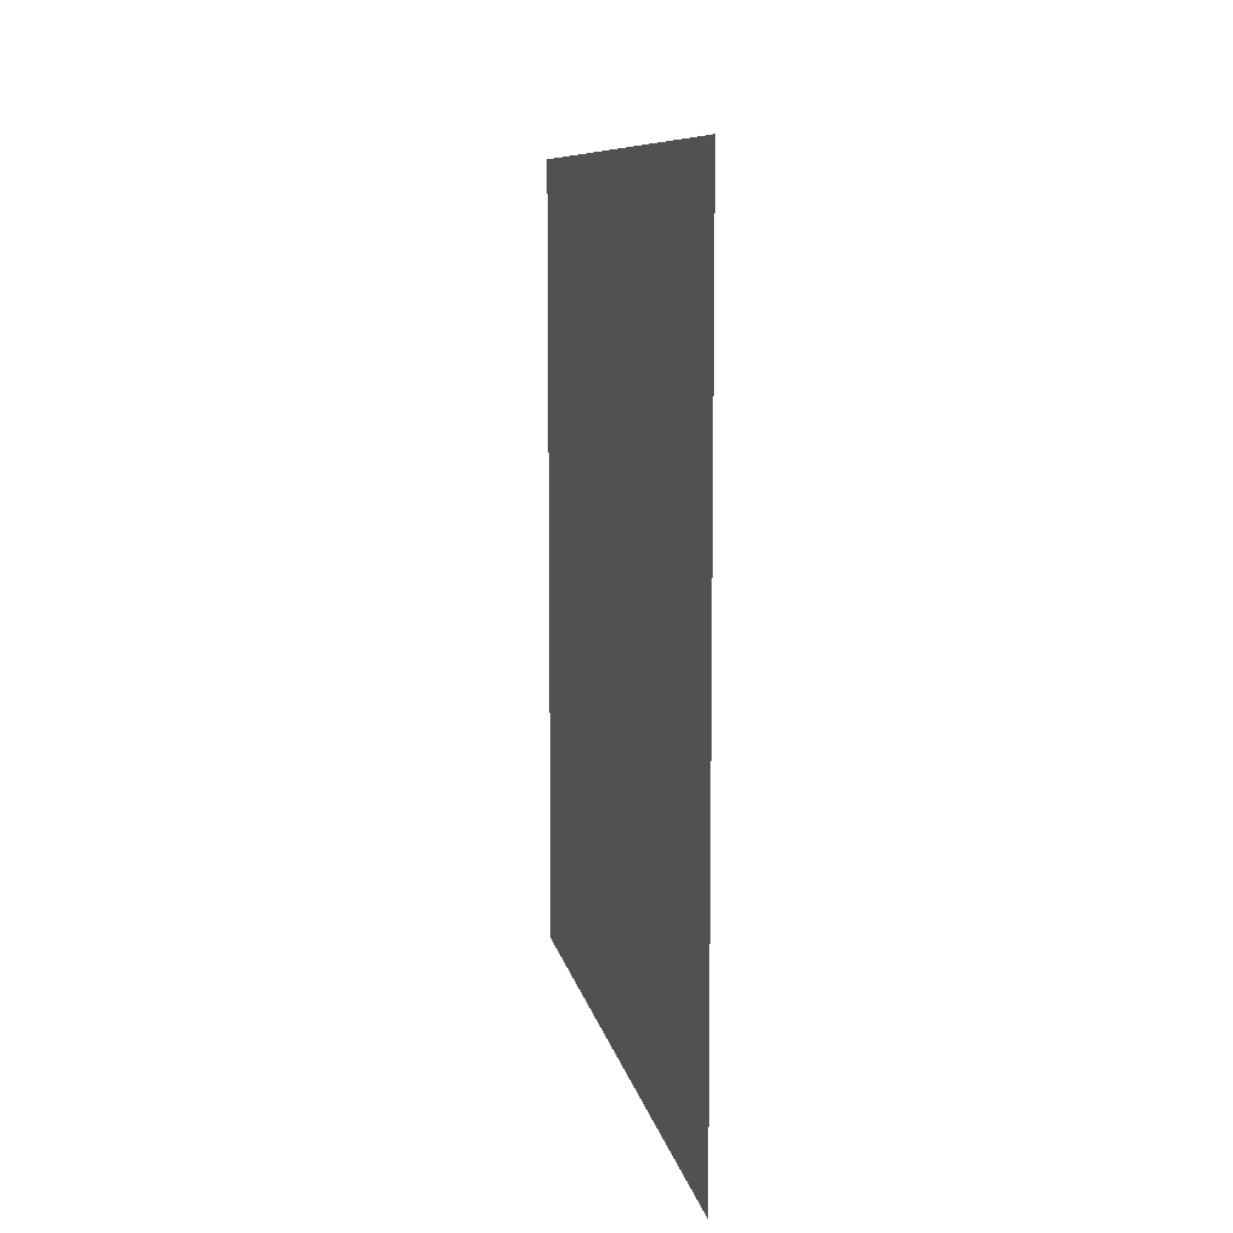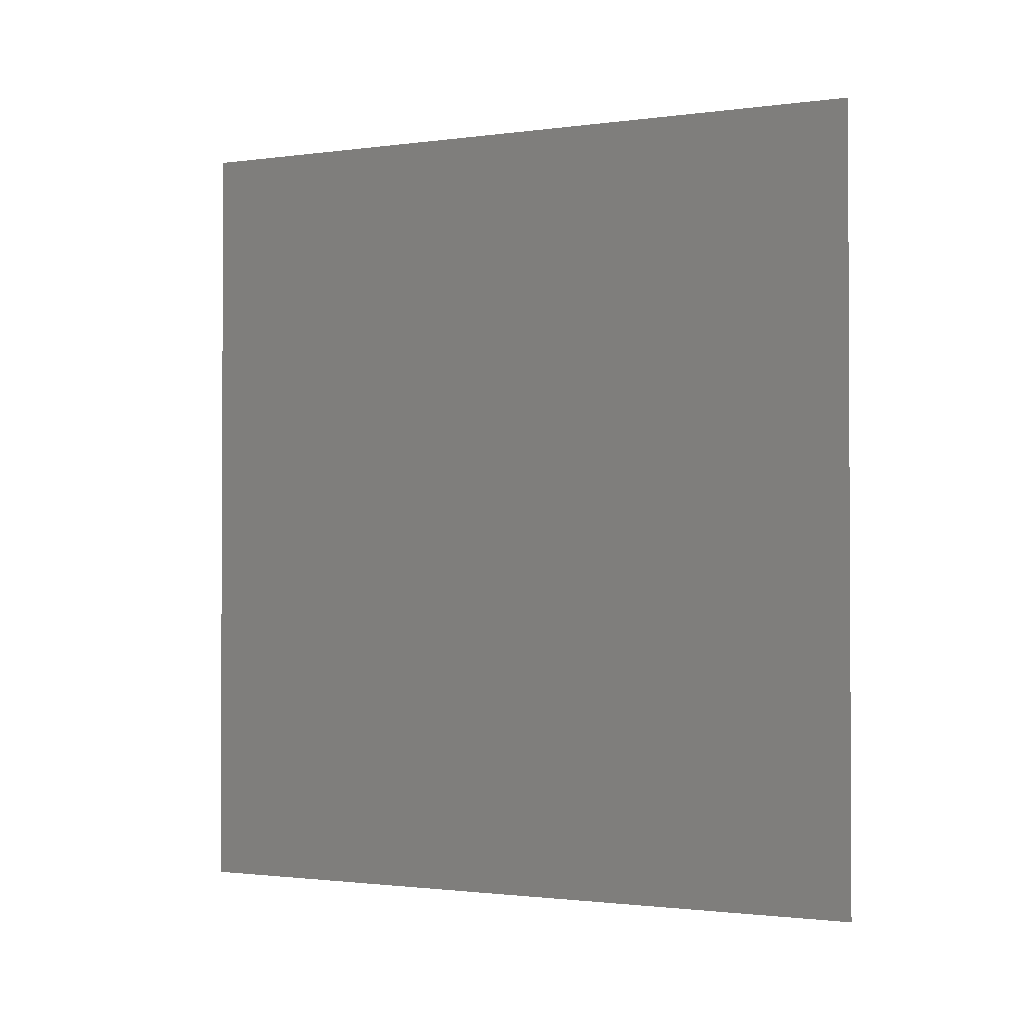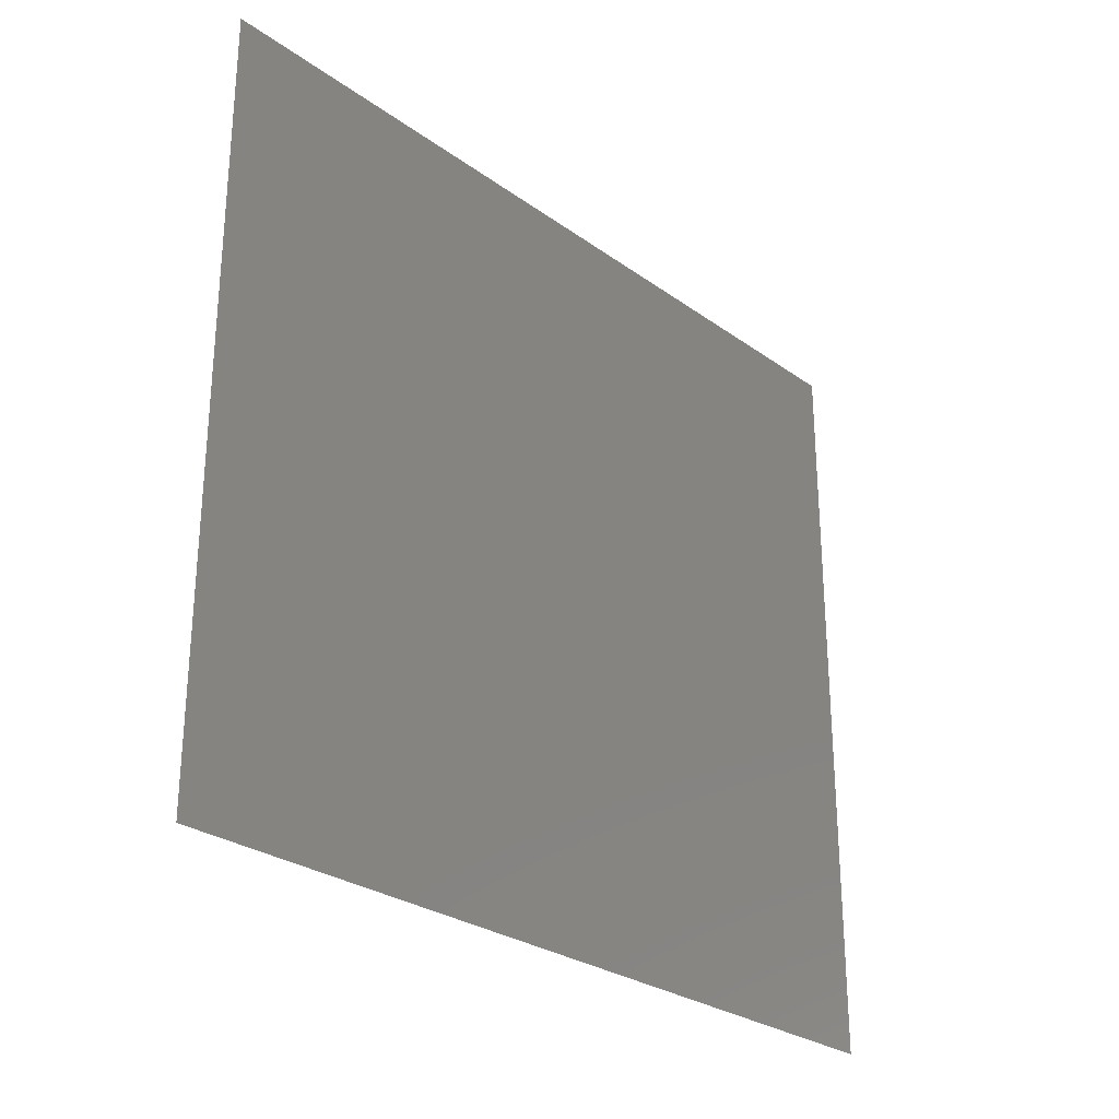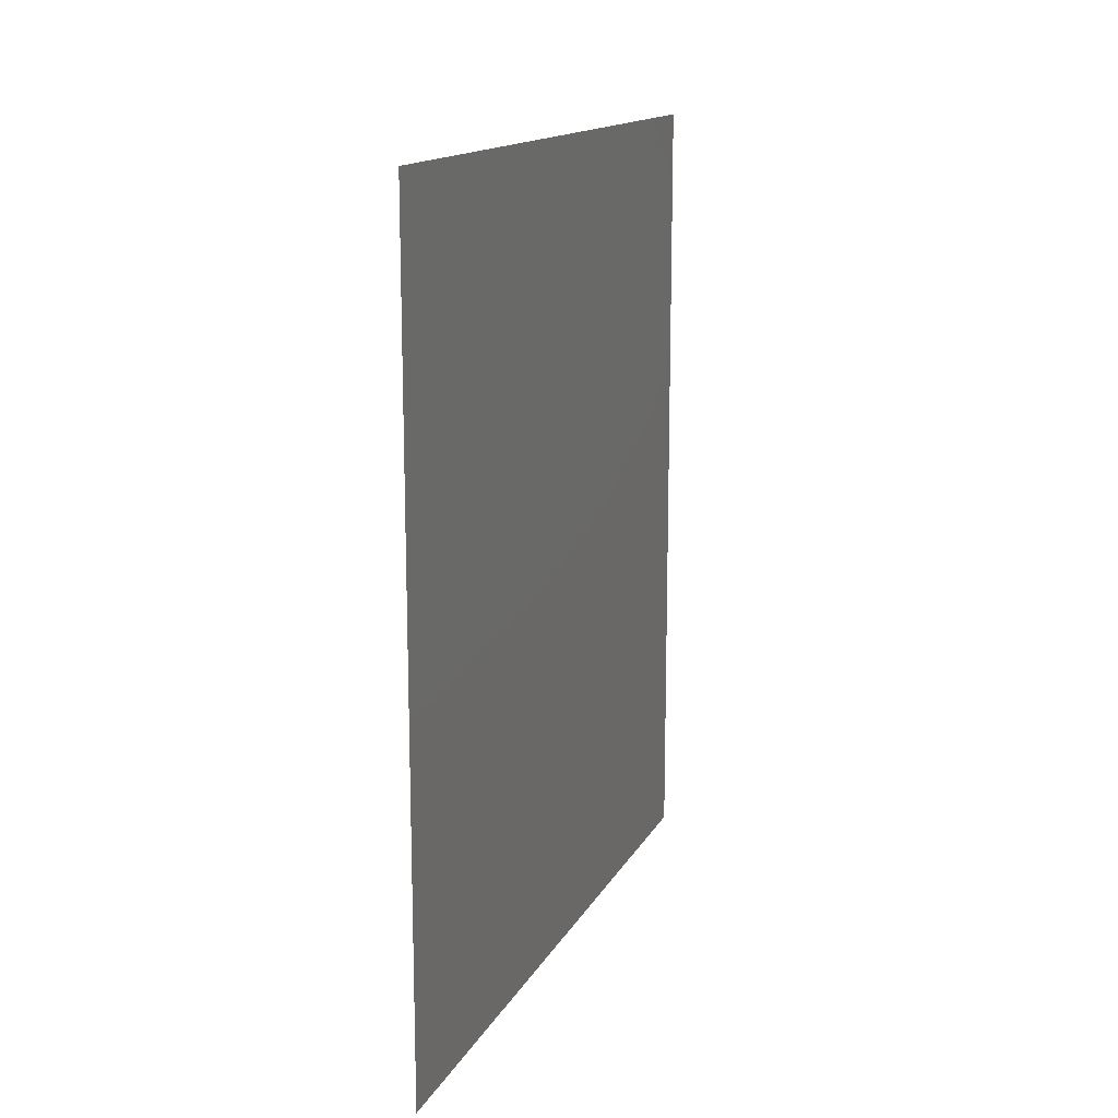
<metadata>
{"format":"stl","ext":"stl","renderer":"f3d","projection":"perspective","resolution":1024,"background":"white","views":[{"elev":9.4,"azim":169.1,"up":"+Z"},{"elev":-1.5,"azim":115.8,"up":"+Z"},{"elev":-27.6,"azim":42.5,"up":"+Y"},{"elev":14.8,"azim":19.6,"up":"+Z"}]}
</metadata>
<code>
# stl→obj: 4 verts, 2 faces
v -0.034 0.05 0.065
v -0.034 0.05 0.01
v -0.034 0 0.065
v -0.034 0 0.01
f 1 2 3
f 3 2 4

</code>
